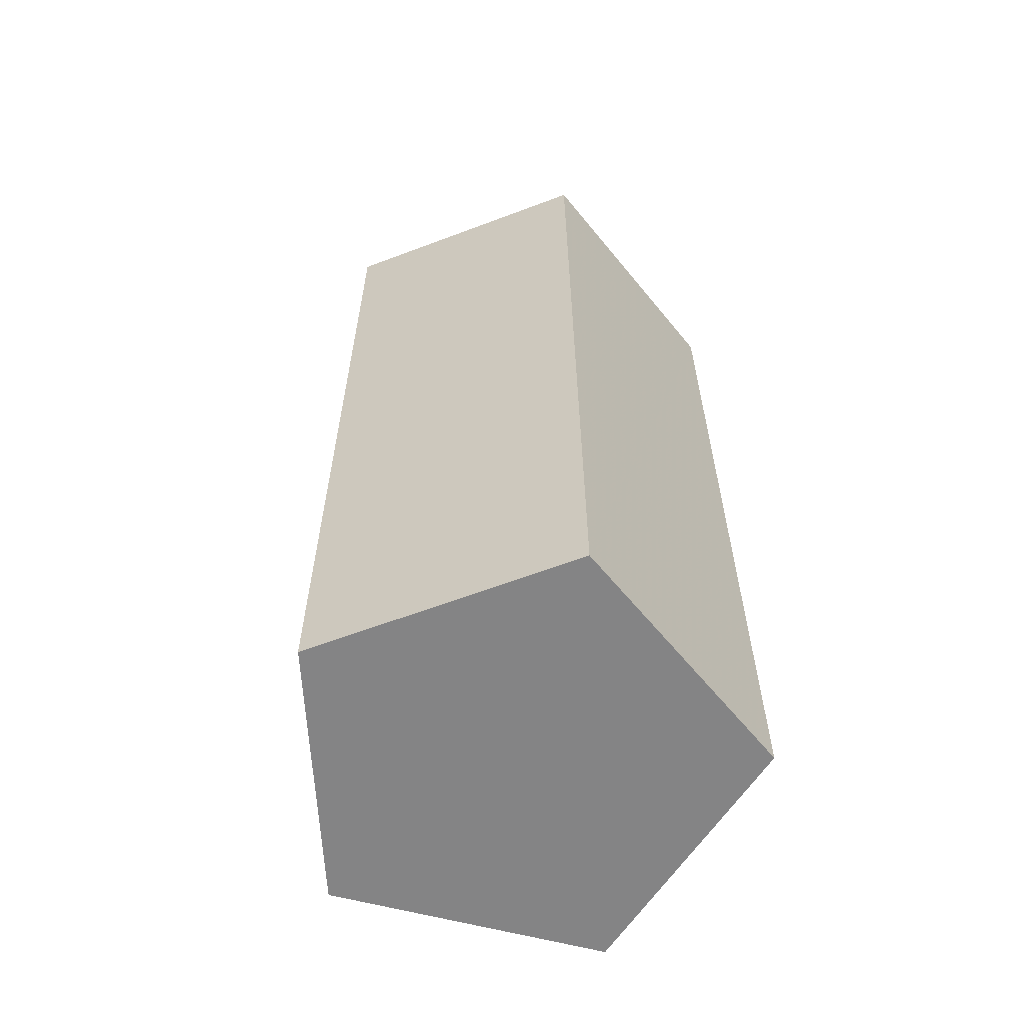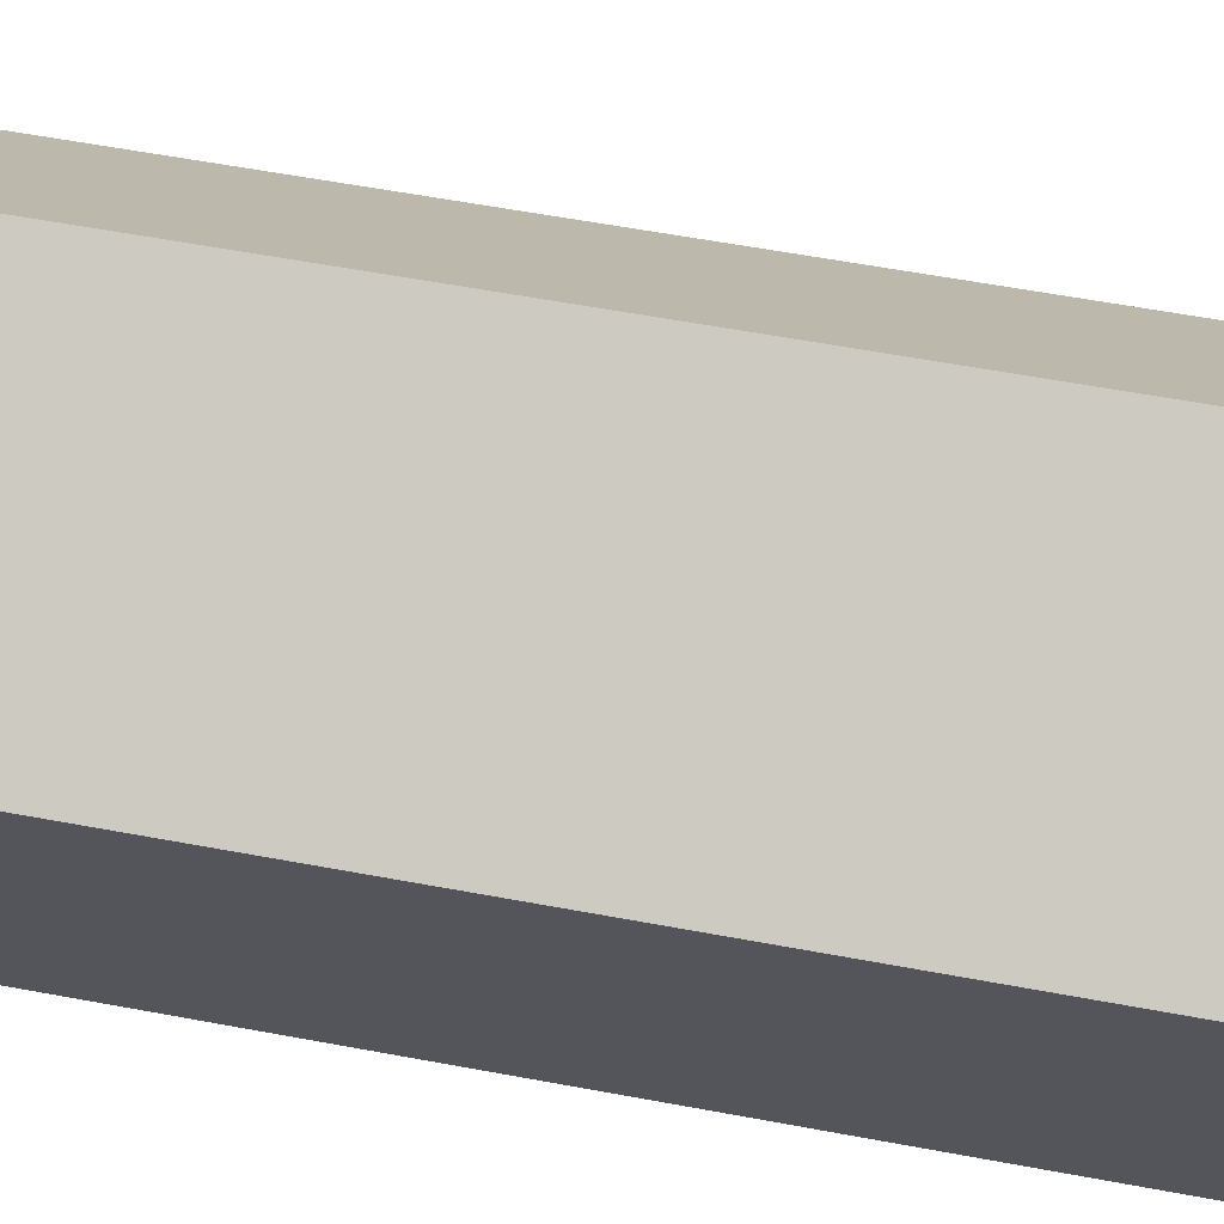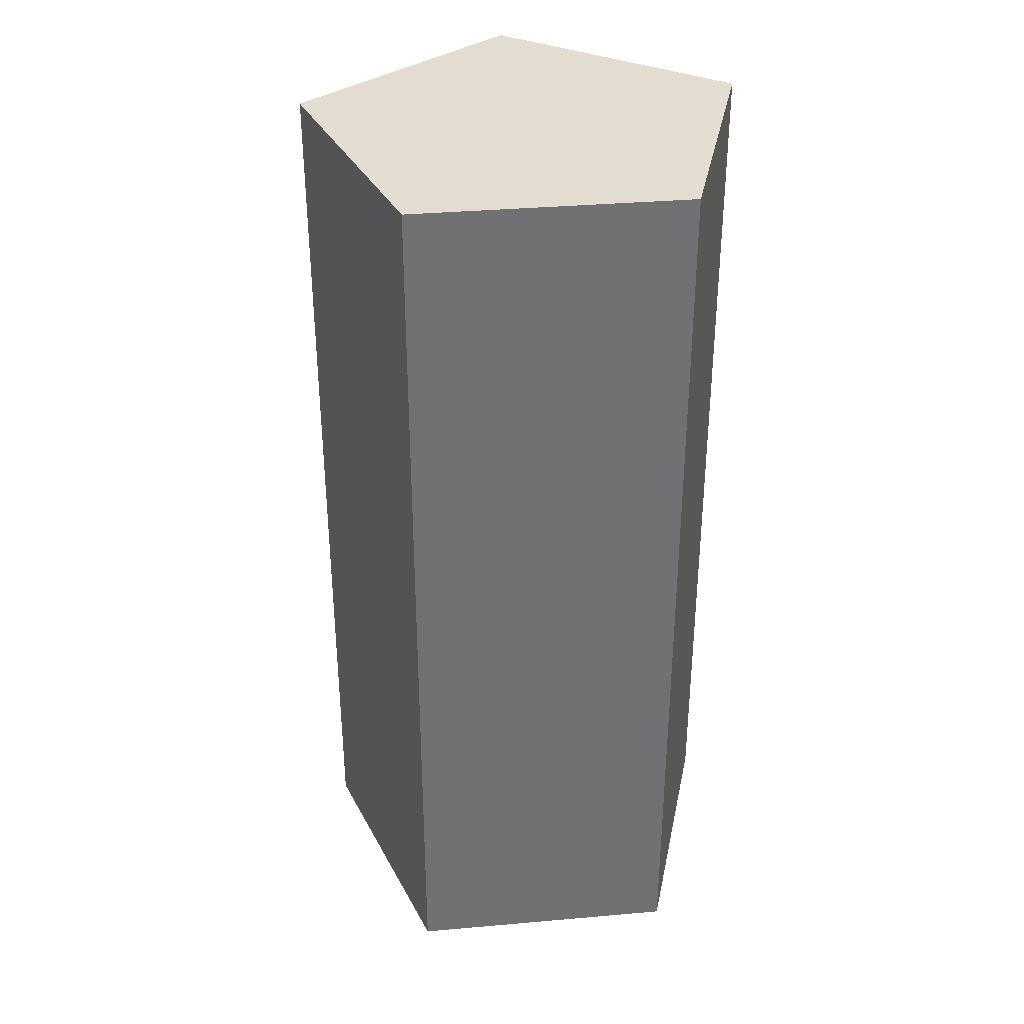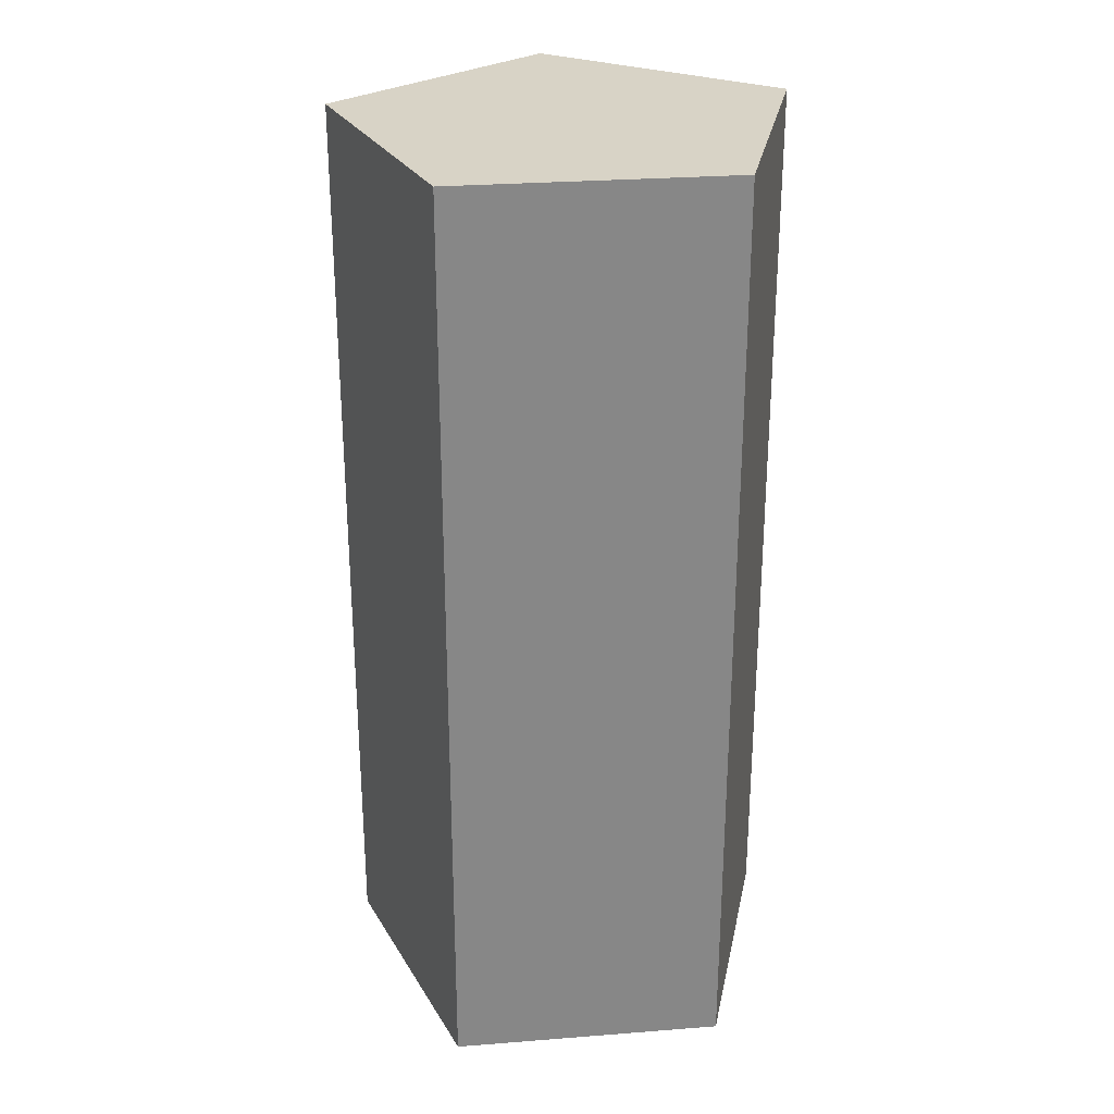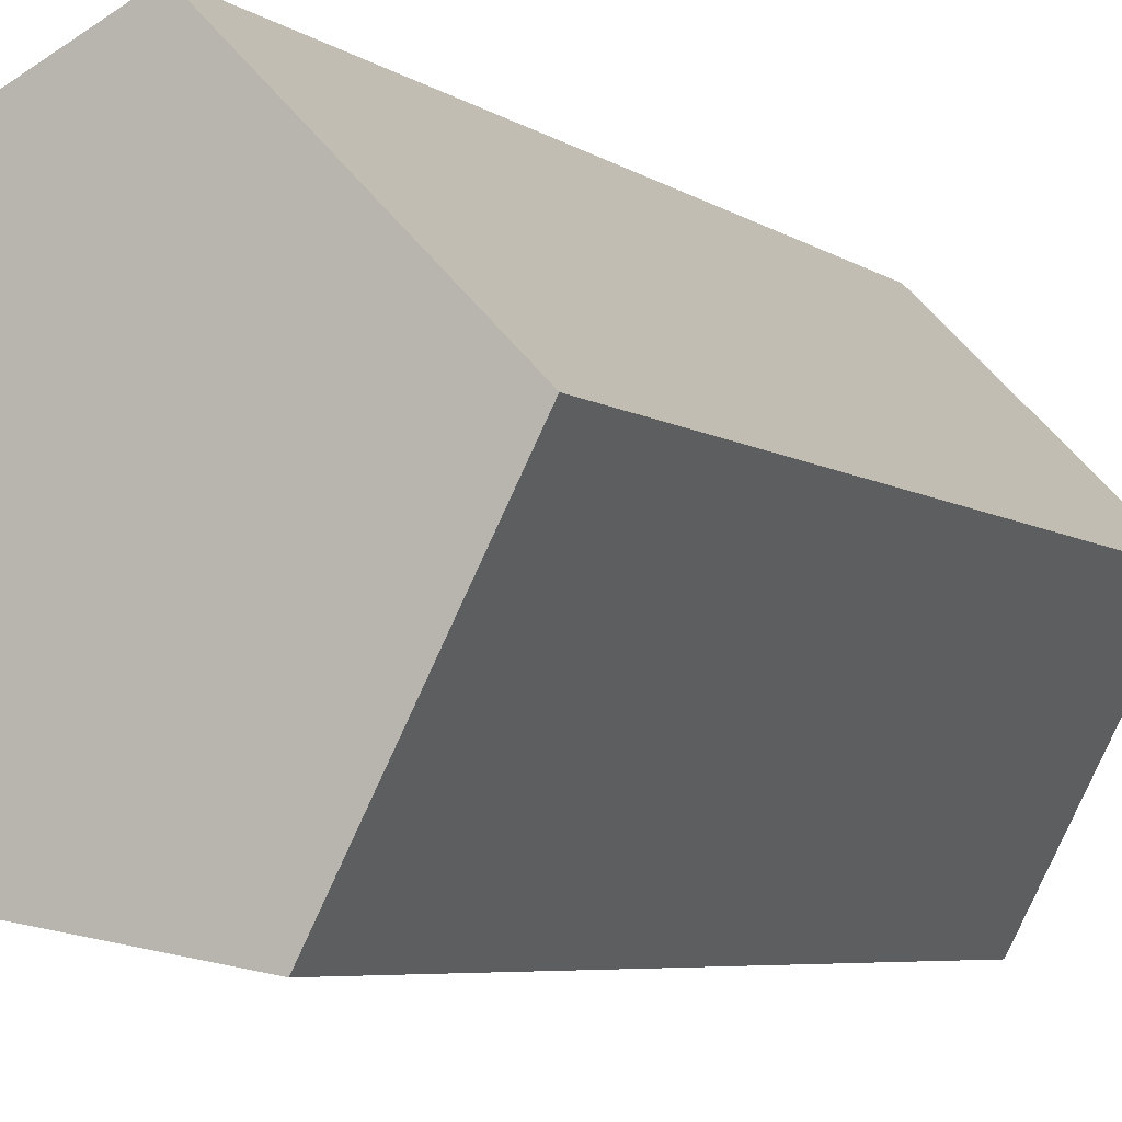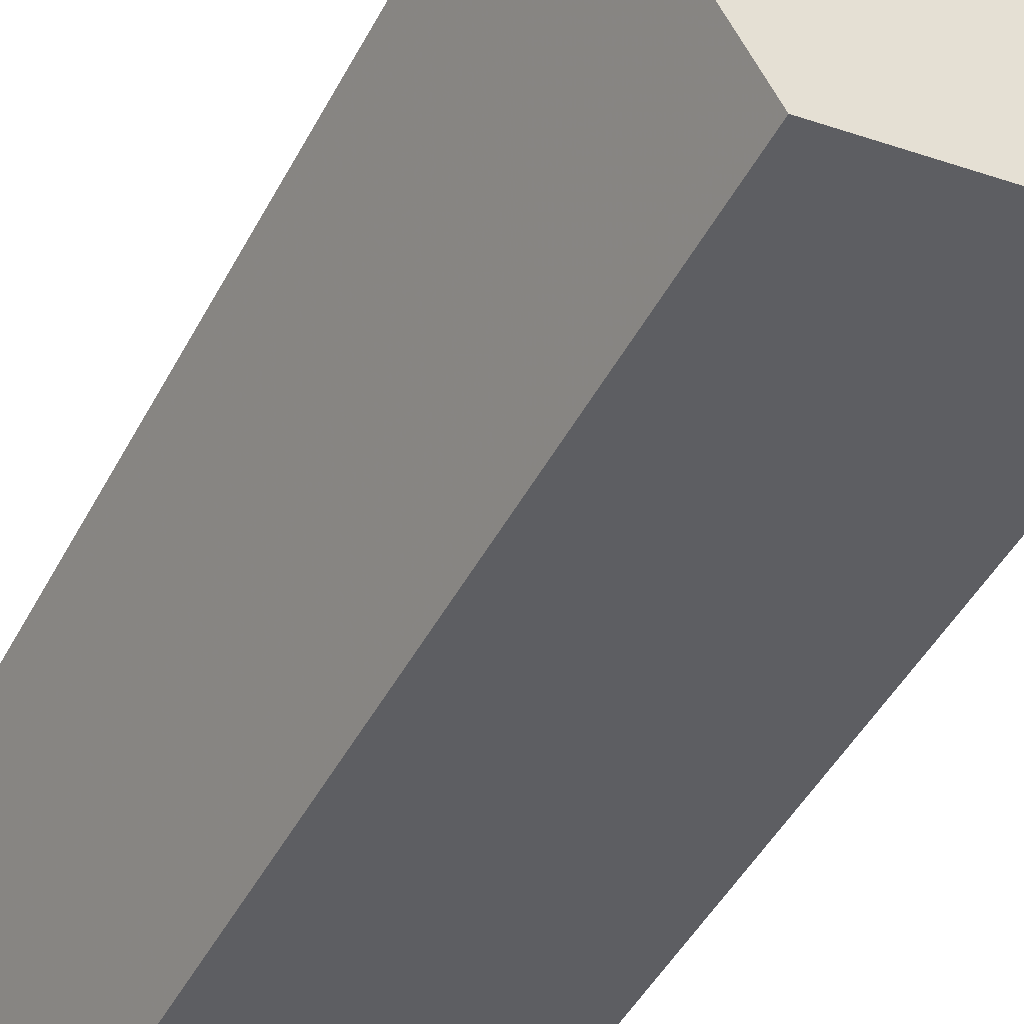
<metadata>
{"format":"obj","ext":"obj","renderer":"f3d","projection":"perspective","resolution":1024,"background":"white","views":[{"elev":-61.5,"azim":-24.5,"up":"+Y"},{"elev":58.2,"azim":101.0,"up":"+Z"},{"elev":35.1,"azim":19.8,"up":"+Y"},{"elev":28.0,"azim":91.7,"up":"+Y"},{"elev":-5.2,"azim":-154.8,"up":"+Z"},{"elev":-47.1,"azim":-26.9,"up":"+Z"}]}
</metadata>
<code>
v 0.4433 0 0.2313
v 0.4433 2 0.2313
v -0.08296 0 0.4931
v -0.08296 2 0.4931
v -0.4946 0 0.07346
v -0.4946 2 0.07346
v -0.2227 0 -0.4477
v -0.2227 2 -0.4477
v 0.3569 0 -0.3501
v 0.3569 2 -0.3501
f 2 3 1
f 4 5 3
f 6 7 5
f 10 8 6
f 8 9 7
f 10 1 9
f 3 7 9
f 2 4 3
f 4 6 5
f 6 8 7
f 6 4 2
f 2 10 6
f 8 10 9
f 10 2 1
f 9 1 3
f 3 5 7

</code>
